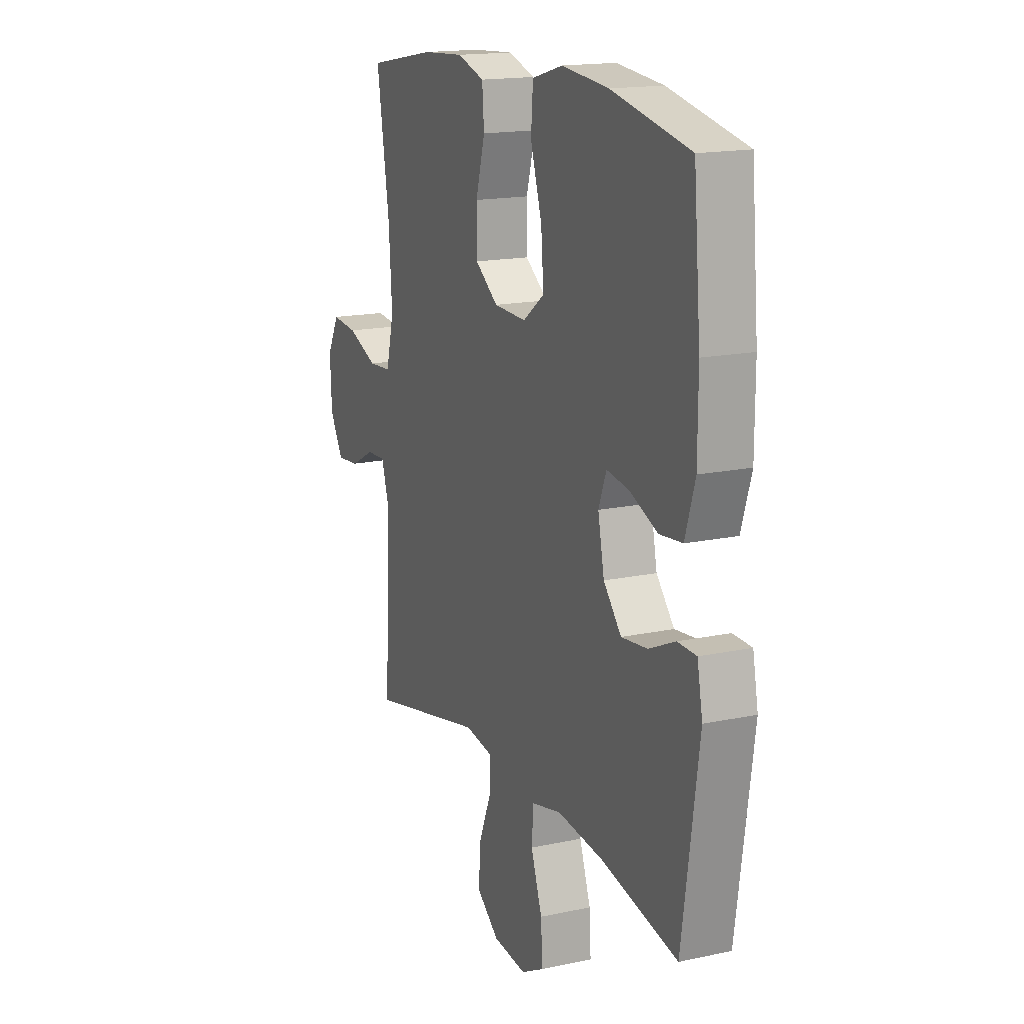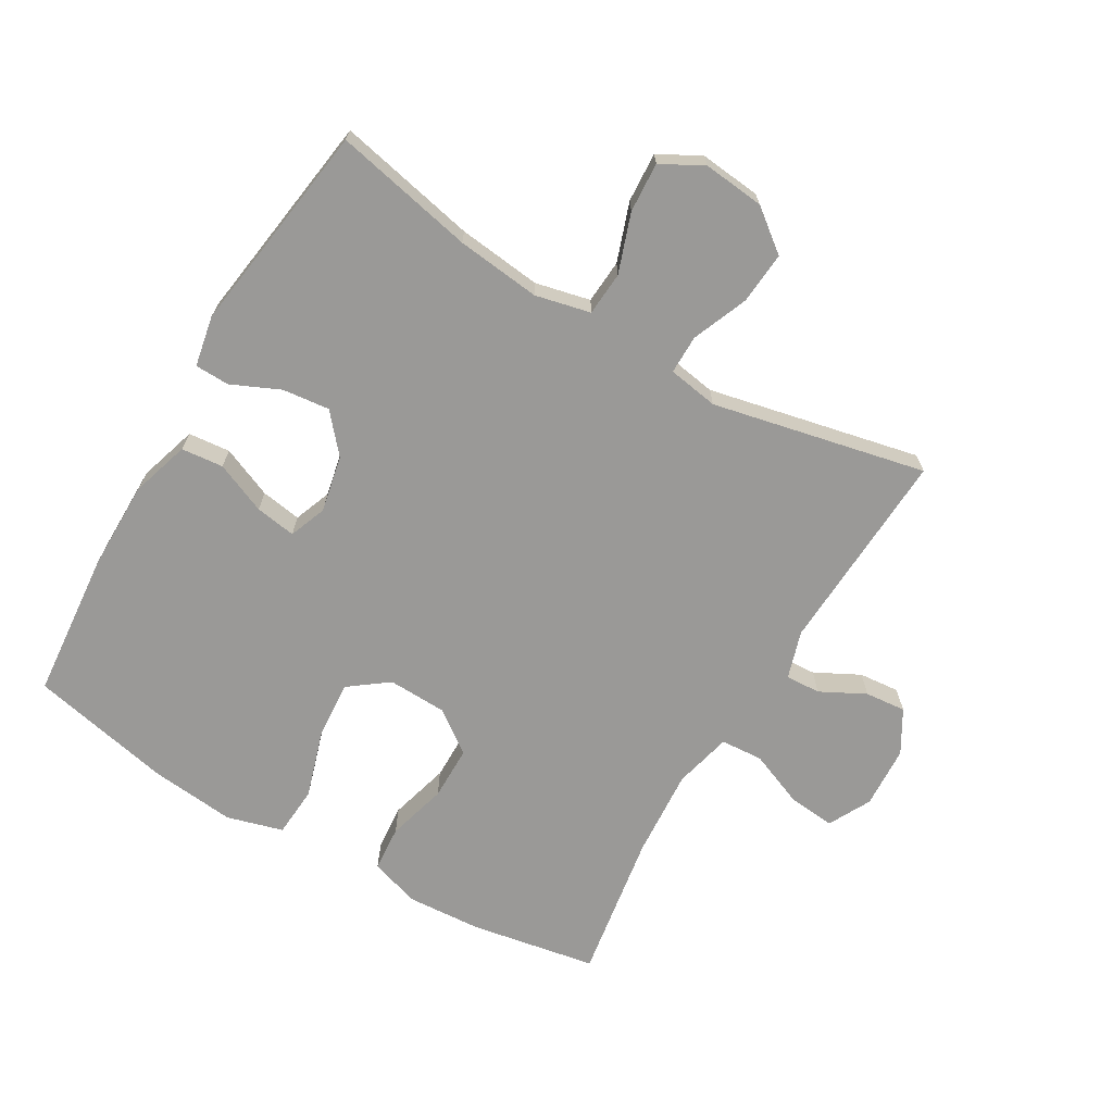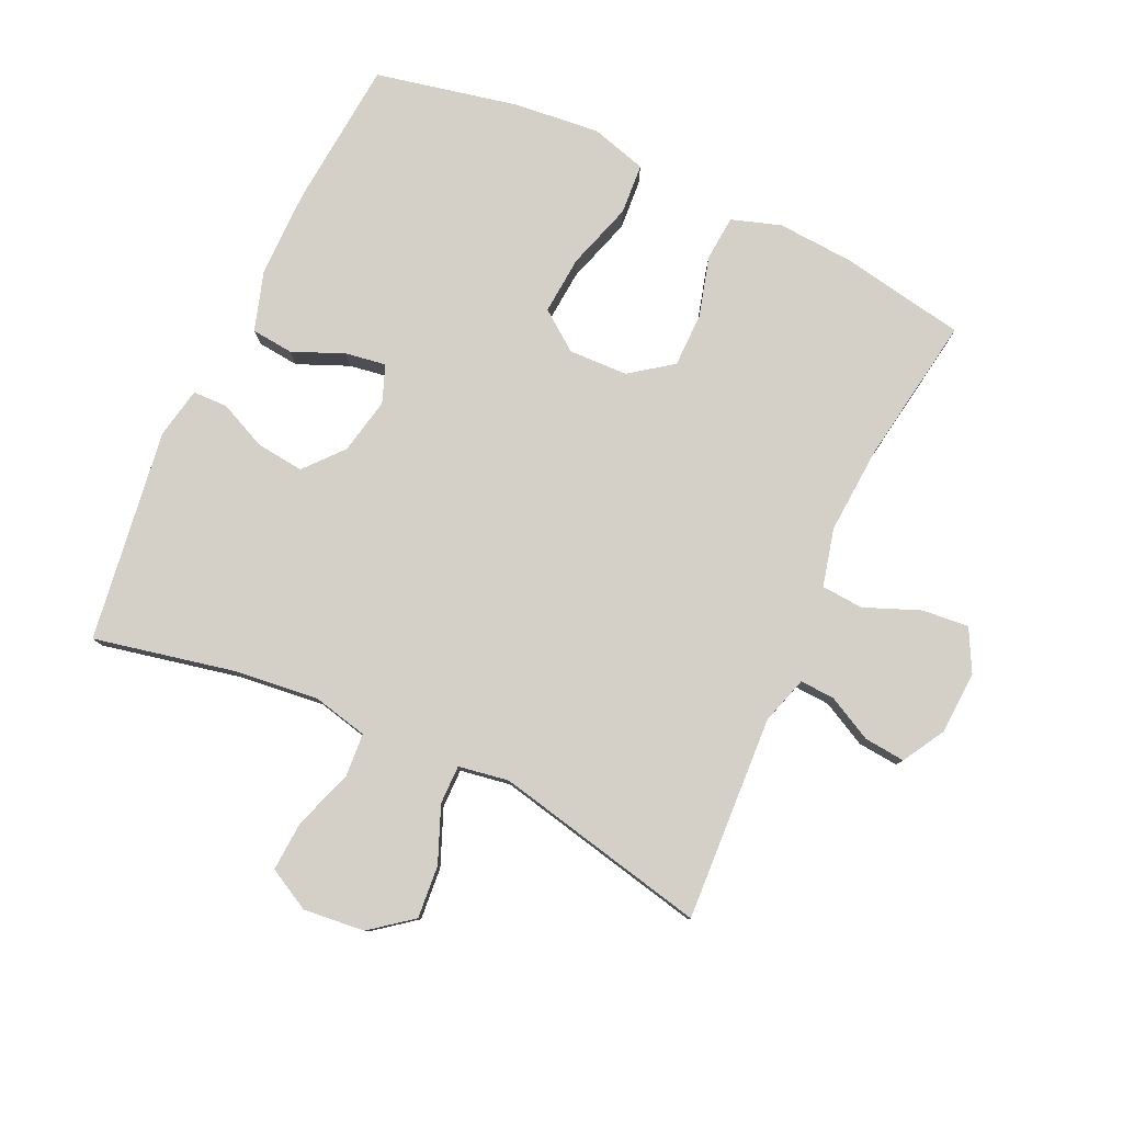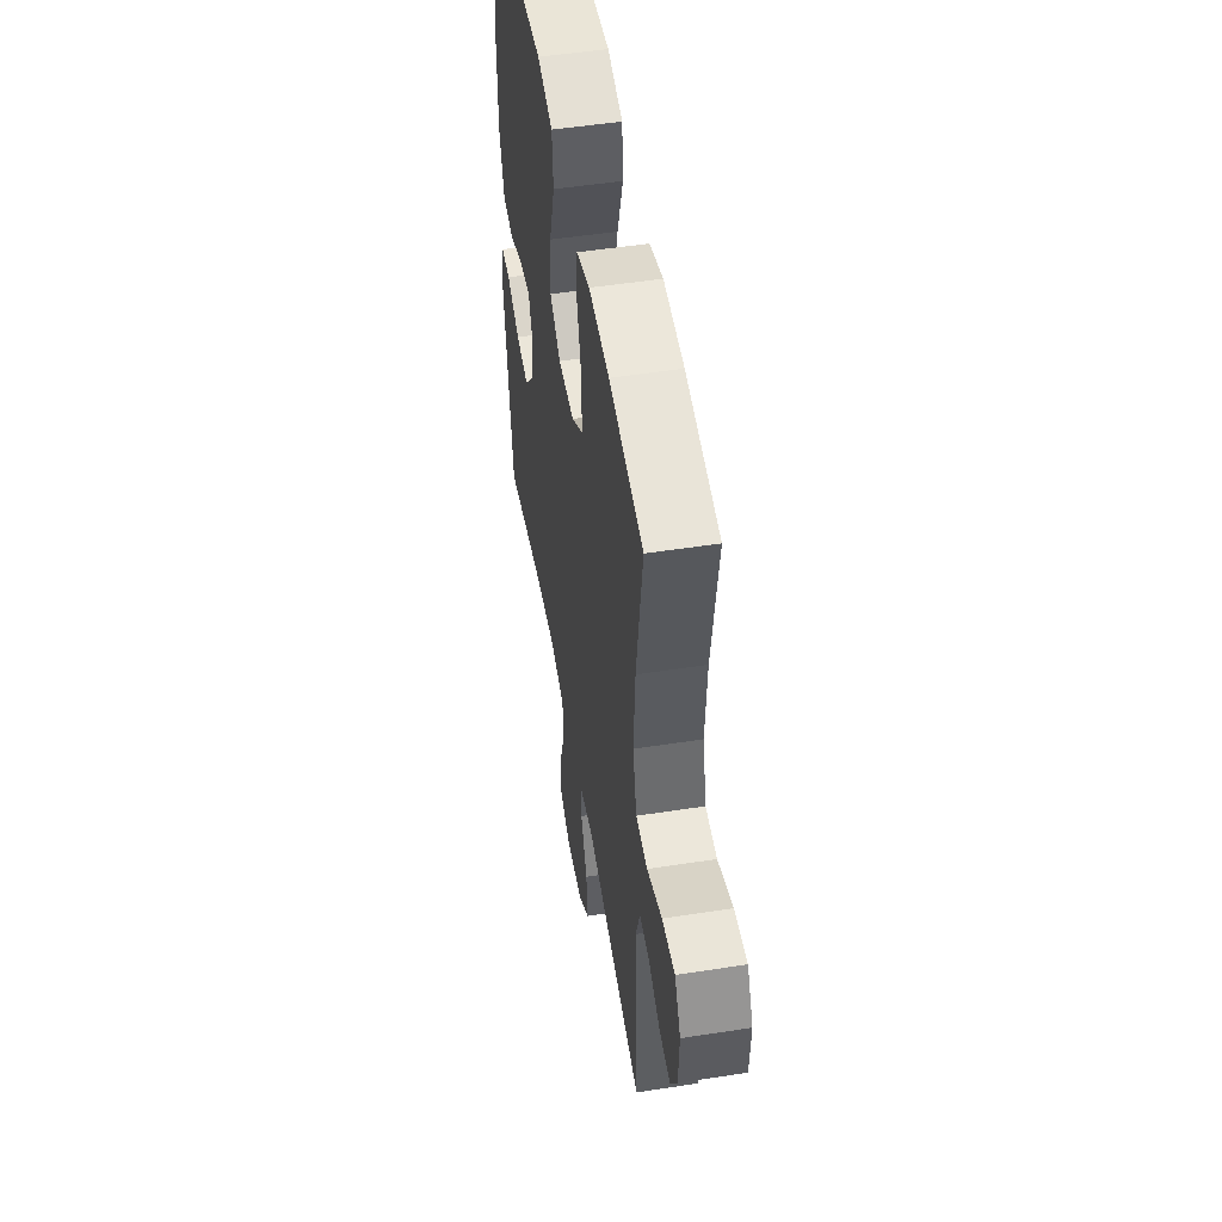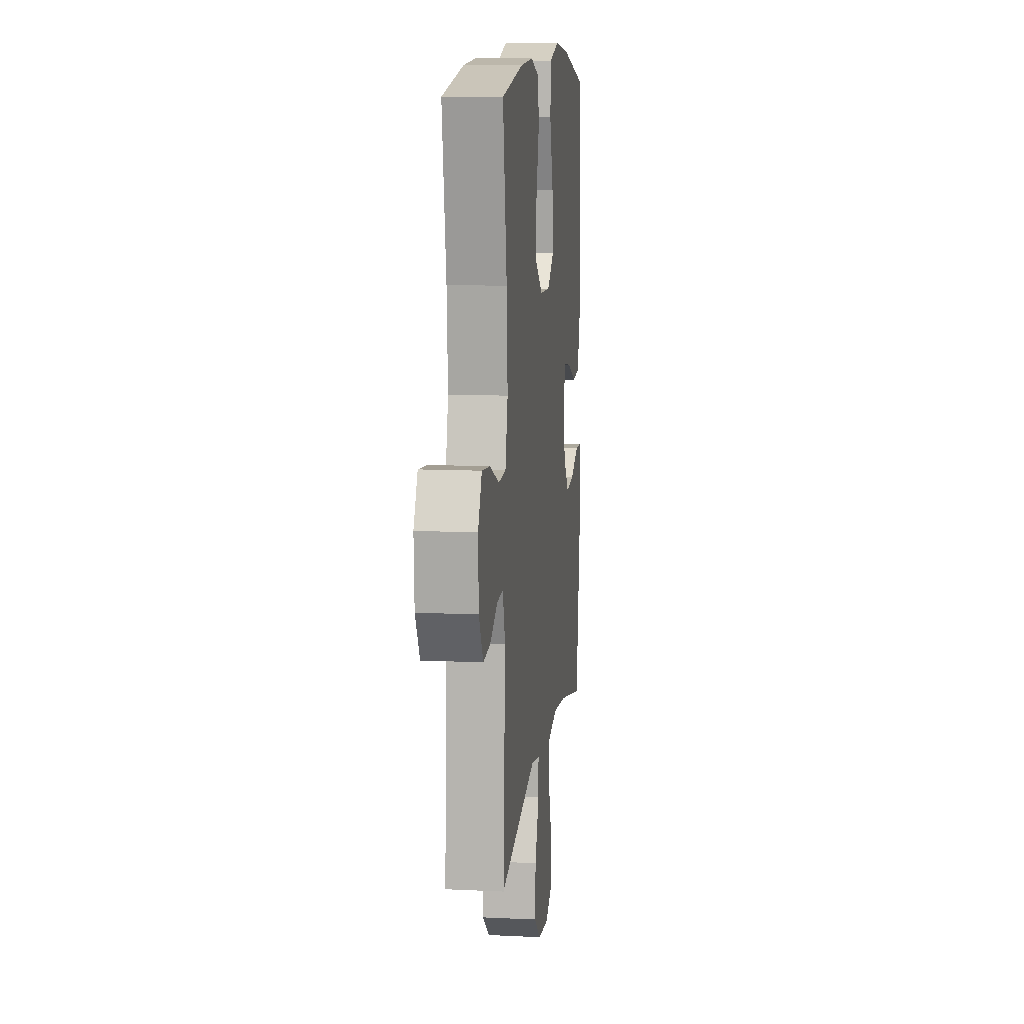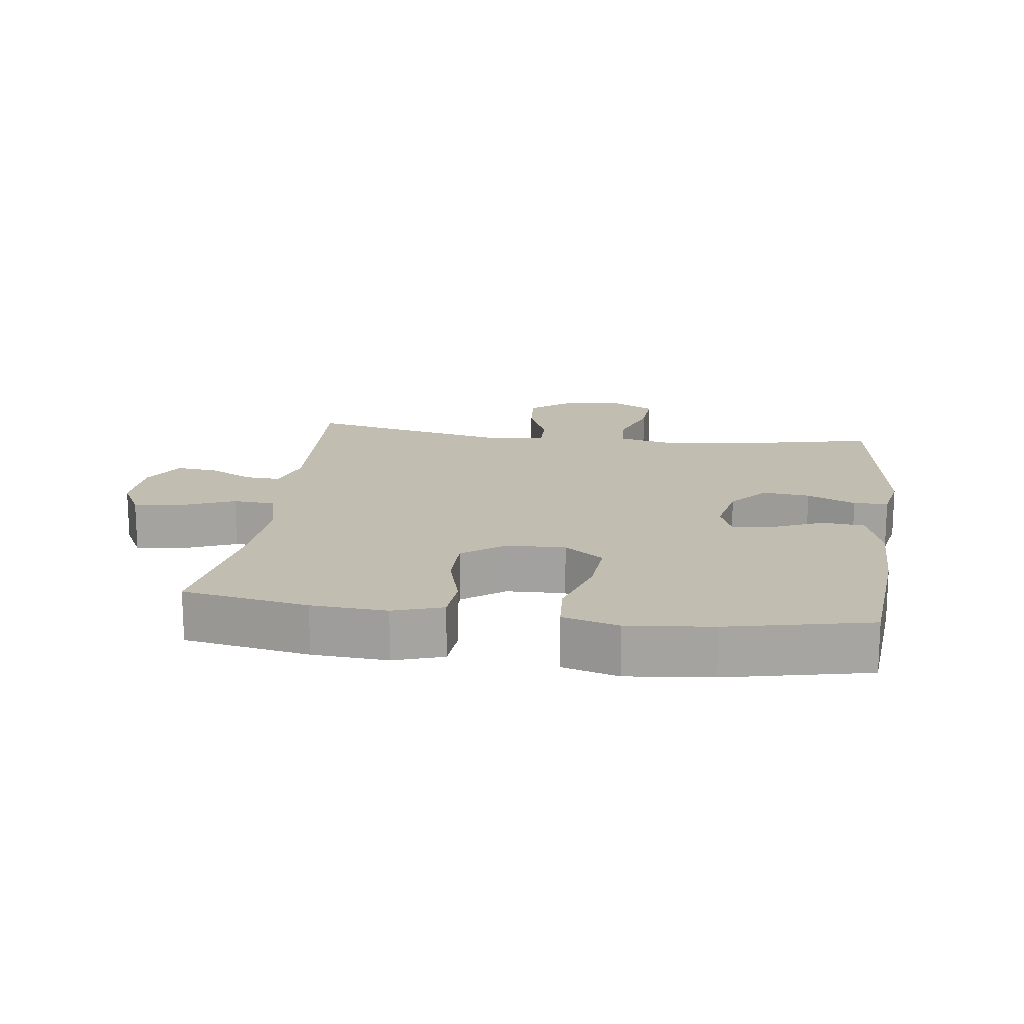
<metadata>
{"format":"obj","ext":"obj","renderer":"f3d","projection":"perspective","resolution":1024,"background":"white","views":[{"elev":16.4,"azim":66.2,"up":"+Z"},{"elev":-69.0,"azim":149.7,"up":"+Y"},{"elev":79.9,"azim":-155.1,"up":"+Y"},{"elev":50.9,"azim":-99.6,"up":"+Z"},{"elev":10.8,"azim":-83.2,"up":"+Z"},{"elev":16.7,"azim":7.6,"up":"+Y"}]}
</metadata>
<code>
o path1426
v -0.1438 0.0375 -0.4094
v -0.0648 0.0375 -0.4224
v -0.06518 0.0375 -0.4833
v -0.1007 0.0375 -0.5703
v -0.1076 0.0375 -0.6524
v -0.04281 0.0375 -0.7029
v 0.05316 0.0375 -0.713
v 0.119 0.0375 -0.6778
v 0.1143 0.0375 -0.5996
v 0.08235 0.0375 -0.5079
v 0.08728 0.0375 -0.4391
v 0.1733 0.0375 -0.4194
v 0.3049 0.0375 -0.4343
v 0.5248 0.0375 -0.4812
v 0.5721 0.0375 -0.1492
v 0.5568 0.0375 -0.06955
v 0.5029 0.0375 -0.06805
v 0.4271 0.0375 -0.1022
v 0.3531 0.0375 -0.1103
v 0.3021 0.0375 -0.05079
v 0.2841 0.0375 0.03757
v 0.3064 0.0375 0.09592
v 0.37 0.0375 0.08599
v 0.4502 0.0375 0.05196
v 0.516 0.0375 0.05858
v 0.5445 0.0375 0.1502
v 0.5449 0.0375 0.2891
v 0.5248 0.0375 0.5205
v 0.3017 0.0375 0.5685
v 0.168 0.0375 0.5822
v 0.08019 0.0375 0.5575
v 0.07445 0.0375 0.4786
v 0.1071 0.0375 0.3738
v 0.1144 0.0375 0.2825
v 0.05302 0.0375 0.2368
v -0.03946 0.0375 0.2401
v -0.1052 0.0375 0.2883
v -0.1055 0.0375 0.373
v -0.07942 0.0375 0.4668
v -0.08501 0.0375 0.5379
v -0.1625 0.0375 0.5631
v -0.2805 0.0375 0.5556
v -0.4772 0.0375 0.5205
v -0.4411 0.0375 0.2897
v -0.432 0.0375 0.1516
v -0.4543 0.0375 0.06155
v -0.5203 0.0375 0.05708
v -0.6064 0.0375 0.09201
v -0.6798 0.0375 0.0993
v -0.7145 0.0375 0.03352
v -0.7097 0.0375 -0.06414
v -0.6712 0.0375 -0.1309
v -0.6073 0.0375 -0.1249
v -0.5372 0.0375 -0.08874
v -0.4827 0.0375 -0.08586
v -0.4597 0.0375 -0.1605
v -0.4772 0.0375 -0.4812
v -0.1438 -0.0375 -0.4094
v -0.0648 -0.0375 -0.4224
v -0.06518 -0.0375 -0.4833
v -0.1007 -0.0375 -0.5703
v -0.1076 -0.0375 -0.6524
v -0.04281 -0.0375 -0.7029
v 0.05316 -0.0375 -0.713
v 0.119 -0.0375 -0.6778
v 0.1143 -0.0375 -0.5996
v 0.08235 -0.0375 -0.5079
v 0.08728 -0.0375 -0.4391
v 0.1733 -0.0375 -0.4194
v 0.3049 -0.0375 -0.4343
v 0.5248 -0.0375 -0.4812
v 0.5721 -0.0375 -0.1492
v 0.5568 -0.0375 -0.06955
v 0.5029 -0.0375 -0.06805
v 0.4271 -0.0375 -0.1022
v 0.3531 -0.0375 -0.1103
v 0.3021 -0.0375 -0.05079
v 0.2841 -0.0375 0.03757
v 0.3064 -0.0375 0.09592
v 0.37 -0.0375 0.08599
v 0.4502 -0.0375 0.05196
v 0.516 -0.0375 0.05858
v 0.5445 -0.0375 0.1502
v 0.5449 -0.0375 0.2891
v 0.5248 -0.0375 0.5205
v 0.3017 -0.0375 0.5685
v 0.168 -0.0375 0.5822
v 0.08019 -0.0375 0.5575
v 0.07445 -0.0375 0.4786
v 0.1071 -0.0375 0.3738
v 0.1144 -0.0375 0.2825
v 0.05302 -0.0375 0.2368
v -0.03946 -0.0375 0.2401
v -0.1052 -0.0375 0.2883
v -0.1055 -0.0375 0.373
v -0.07942 -0.0375 0.4668
v -0.08501 -0.0375 0.5379
v -0.1625 -0.0375 0.5631
v -0.2805 -0.0375 0.5556
v -0.4772 -0.0375 0.5205
v -0.4411 -0.0375 0.2897
v -0.432 -0.0375 0.1516
v -0.4543 -0.0375 0.06155
v -0.5203 -0.0375 0.05708
v -0.6064 -0.0375 0.09201
v -0.6798 -0.0375 0.0993
v -0.7145 -0.0375 0.03352
v -0.7097 -0.0375 -0.06414
v -0.6712 -0.0375 -0.1309
v -0.6073 -0.0375 -0.1249
v -0.5372 -0.0375 -0.08874
v -0.4827 -0.0375 -0.08586
v -0.4597 -0.0375 -0.1605
v -0.4772 -0.0375 -0.4812
v -0.04281 0.0375 -0.7029
v 0.05316 0.0375 -0.713
v 0.119 0.0375 -0.6778
v 0.119 0.0375 -0.6778
v -0.1076 0.0375 -0.6524
v 0.1143 0.0375 -0.5996
v -0.1007 0.0375 -0.5703
v 0.08235 0.0375 -0.5079
v -0.06518 0.0375 -0.4833
v 0.08728 0.0375 -0.4391
v 0.08728 0.0375 -0.4391
v -0.0648 0.0375 -0.4224
v -0.0648 0.0375 -0.4224
v 0.3049 0.0375 -0.4343
v 0.5248 0.0375 -0.4812
v 0.5248 0.0375 -0.4812
v 0.1733 0.0375 -0.4194
v -0.4772 0.0375 -0.4812
v -0.4772 0.0375 -0.4812
v -0.1438 0.0375 -0.4094
v -0.4597 0.0375 -0.1605
v 0.5721 0.0375 -0.1492
v -0.4827 0.0375 -0.08586
v -0.4827 0.0375 -0.08586
v 0.4271 0.0375 -0.1022
v 0.3531 0.0375 -0.1103
v 0.5568 0.0375 -0.06955
v 0.5568 0.0375 -0.06955
v -0.7097 0.0375 -0.06414
v -0.6712 0.0375 -0.1309
v -0.6712 0.0375 -0.1309
v -0.6073 0.0375 -0.1249
v -0.5372 0.0375 -0.08874
v 0.3021 0.0375 -0.05079
v 0.5029 0.0375 -0.06805
v -0.7145 0.0375 0.03352
v 0.2841 0.0375 0.03757
v -0.6798 0.0375 0.0993
v -0.6798 0.0375 0.0993
v 0.3064 0.0375 0.09592
v 0.3064 0.0375 0.09592
v 0.37 0.0375 0.08599
v 0.4502 0.0375 0.05196
v 0.516 0.0375 0.05858
v 0.516 0.0375 0.05858
v -0.6064 0.0375 0.09201
v -0.5203 0.0375 0.05708
v -0.4543 0.0375 0.06155
v -0.4543 0.0375 0.06155
v 0.5445 0.0375 0.1502
v -0.432 0.0375 0.1516
v 0.5449 0.0375 0.2891
v -0.4411 0.0375 0.2897
v 0.05302 0.0375 0.2368
v -0.03946 0.0375 0.2401
v 0.1144 0.0375 0.2825
v -0.1052 0.0375 0.2883
v 0.1071 0.0375 0.3738
v -0.1055 0.0375 0.373
v -0.07942 0.0375 0.4668
v 0.07445 0.0375 0.4786
v -0.4772 0.0375 0.5205
v -0.4772 0.0375 0.5205
v -0.08501 0.0375 0.5379
v -0.08501 0.0375 0.5379
v 0.08019 0.0375 0.5575
v 0.08019 0.0375 0.5575
v 0.5248 0.0375 0.5205
v 0.5248 0.0375 0.5205
v -0.2805 0.0375 0.5556
v -0.1625 0.0375 0.5631
v 0.3017 0.0375 0.5685
v 0.168 0.0375 0.5822
v -0.04281 -0.0375 -0.7029
v 0.05316 -0.0375 -0.713
v 0.119 -0.0375 -0.6778
v 0.119 -0.0375 -0.6778
v -0.1076 -0.0375 -0.6524
v 0.1143 -0.0375 -0.5996
v -0.1007 -0.0375 -0.5703
v 0.08235 -0.0375 -0.5079
v -0.06518 -0.0375 -0.4833
v 0.08728 -0.0375 -0.4391
v 0.08728 -0.0375 -0.4391
v -0.0648 -0.0375 -0.4224
v -0.0648 -0.0375 -0.4224
v 0.3049 -0.0375 -0.4343
v 0.5248 -0.0375 -0.4812
v 0.5248 -0.0375 -0.4812
v 0.1733 -0.0375 -0.4194
v -0.4772 -0.0375 -0.4812
v -0.4772 -0.0375 -0.4812
v -0.1438 -0.0375 -0.4094
v -0.4597 -0.0375 -0.1605
v 0.5721 -0.0375 -0.1492
v -0.4827 -0.0375 -0.08586
v -0.4827 -0.0375 -0.08586
v 0.4271 -0.0375 -0.1022
v 0.3531 -0.0375 -0.1103
v 0.5568 -0.0375 -0.06955
v 0.5568 -0.0375 -0.06955
v -0.7097 -0.0375 -0.06414
v -0.6712 -0.0375 -0.1309
v -0.6712 -0.0375 -0.1309
v -0.6073 -0.0375 -0.1249
v -0.5372 -0.0375 -0.08874
v 0.3021 -0.0375 -0.05079
v 0.5029 -0.0375 -0.06805
v -0.7145 -0.0375 0.03352
v 0.2841 -0.0375 0.03757
v -0.6798 -0.0375 0.0993
v -0.6798 -0.0375 0.0993
v 0.3064 -0.0375 0.09592
v 0.3064 -0.0375 0.09592
v 0.37 -0.0375 0.08599
v 0.4502 -0.0375 0.05196
v 0.516 -0.0375 0.05858
v 0.516 -0.0375 0.05858
v -0.6064 -0.0375 0.09201
v -0.5203 -0.0375 0.05708
v -0.4543 -0.0375 0.06155
v -0.4543 -0.0375 0.06155
v 0.5445 -0.0375 0.1502
v -0.432 -0.0375 0.1516
v 0.5449 -0.0375 0.2891
v -0.4411 -0.0375 0.2897
v 0.05302 -0.0375 0.2368
v -0.03946 -0.0375 0.2401
v 0.1144 -0.0375 0.2825
v -0.1052 -0.0375 0.2883
v 0.1071 -0.0375 0.3738
v -0.1055 -0.0375 0.373
v -0.07942 -0.0375 0.4668
v 0.07445 -0.0375 0.4786
v -0.4772 -0.0375 0.5205
v -0.4772 -0.0375 0.5205
v -0.08501 -0.0375 0.5379
v -0.08501 -0.0375 0.5379
v 0.08019 -0.0375 0.5575
v 0.08019 -0.0375 0.5575
v 0.5248 -0.0375 0.5205
v 0.5248 -0.0375 0.5205
v -0.2805 -0.0375 0.5556
v -0.1625 -0.0375 0.5631
v 0.3017 -0.0375 0.5685
v 0.168 -0.0375 0.5822
f 238 242 244
f 230 237 229
f 197 196 195
f 241 227 243
f 248 260 253
f 221 242 199
f 246 247 258
f 207 208 205
f 240 246 257
f 257 246 258
f 259 260 245
f 242 235 208
f 243 227 239
f 201 213 204
f 222 209 214
f 209 212 201
f 210 235 234
f 204 213 221
f 209 201 202
f 204 221 197
f 224 242 221
f 238 244 240
f 208 235 210
f 240 257 249
f 239 229 237
f 245 243 239
f 196 197 199
f 255 259 239
f 194 195 196
f 210 234 220
f 245 260 248
f 258 247 251
f 212 209 222
f 229 239 227
f 207 242 208
f 240 244 246
f 216 233 223
f 220 216 219
f 199 242 207
f 233 220 234
f 201 212 213
f 224 241 242
f 188 193 194
f 231 237 230
f 197 221 199
f 188 194 192
f 223 233 225
f 216 220 233
f 235 242 238
f 193 189 190
f 227 241 224
f 219 216 217
f 259 245 239
f 195 194 193
f 188 189 193
f 6 7 64 63
f 7 118 191 64
f 5 6 63 62
f 8 9 66 65
f 4 5 62 61
f 9 10 67 66
f 3 4 61 60
f 10 125 198 67
f 127 3 60 200
f 13 130 203 70
f 11 12 69 68
f 12 13 70 69
f 133 1 58 206
f 1 2 59 58
f 56 57 114 113
f 14 15 72 71
f 138 56 113 211
f 18 19 76 75
f 15 142 215 72
f 51 145 218 108
f 52 53 110 109
f 53 54 111 110
f 19 20 77 76
f 17 18 75 74
f 16 17 74 73
f 54 55 112 111
f 50 51 108 107
f 20 21 78 77
f 153 50 107 226
f 21 155 228 78
f 23 24 81 80
f 24 159 232 81
f 48 49 106 105
f 47 48 105 104
f 163 47 104 236
f 25 26 83 82
f 45 46 103 102
f 22 23 80 79
f 26 27 84 83
f 44 45 102 101
f 35 36 93 92
f 34 35 92 91
f 36 37 94 93
f 33 34 91 90
f 37 38 95 94
f 38 39 96 95
f 32 33 90 89
f 177 44 101 250
f 39 179 252 96
f 181 32 89 254
f 27 183 256 84
f 42 43 100 99
f 41 42 99 98
f 40 41 98 97
f 28 29 86 85
f 30 31 88 87
f 29 30 87 86
f 165 171 169
f 157 156 164
f 124 122 123
f 168 170 154
f 175 180 187
f 148 126 169
f 173 185 174
f 134 132 135
f 167 184 173
f 184 185 173
f 186 172 187
f 169 135 162
f 170 166 154
f 128 131 140
f 149 141 136
f 136 128 139
f 137 161 162
f 131 148 140
f 136 129 128
f 131 124 148
f 151 148 169
f 165 167 171
f 135 137 162
f 167 176 184
f 166 164 156
f 172 166 170
f 123 126 124
f 182 166 186
f 121 123 122
f 137 147 161
f 172 175 187
f 185 178 174
f 139 149 136
f 156 154 166
f 134 135 169
f 167 173 171
f 143 150 160
f 147 146 143
f 126 134 169
f 160 161 147
f 128 140 139
f 151 169 168
f 115 121 120
f 158 157 164
f 124 126 148
f 115 119 121
f 150 152 160
f 143 160 147
f 162 165 169
f 120 117 116
f 154 151 168
f 146 144 143
f 186 166 172
f 122 120 121
f 115 120 116

</code>
